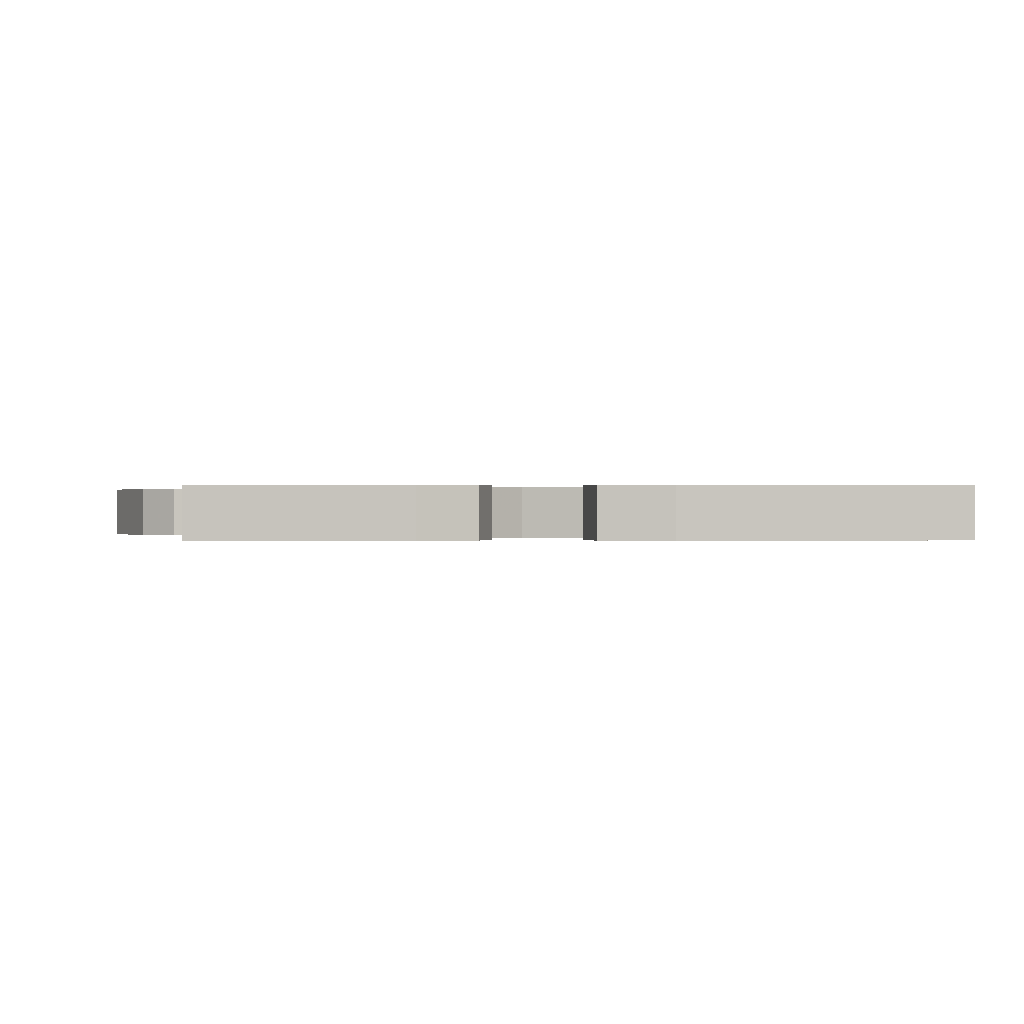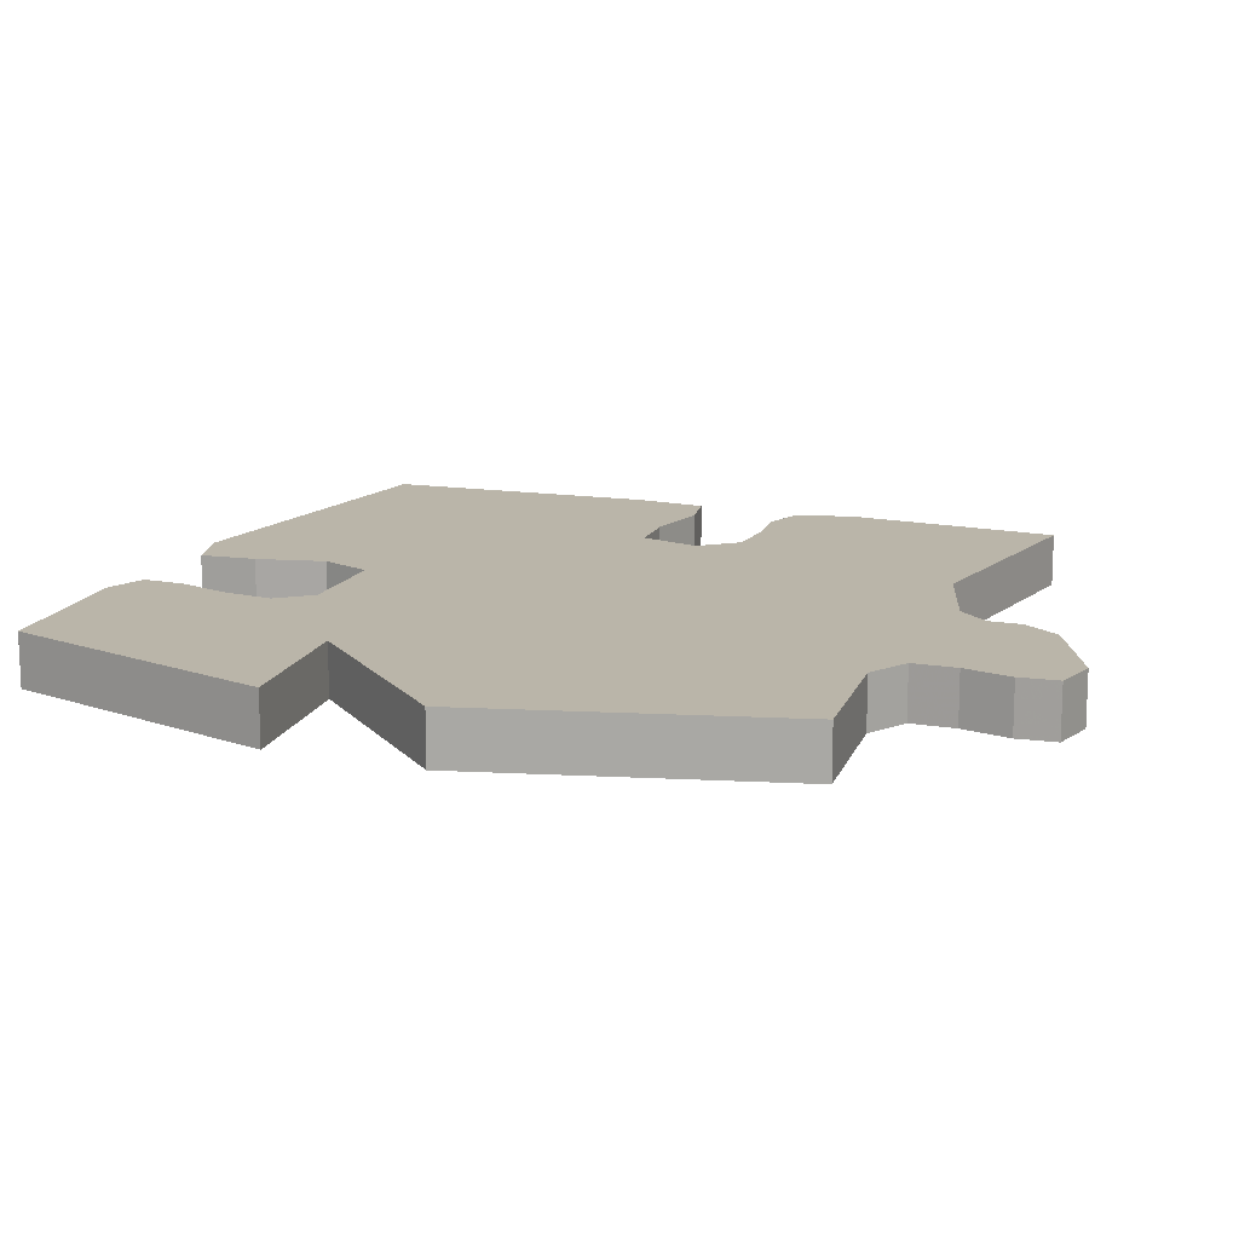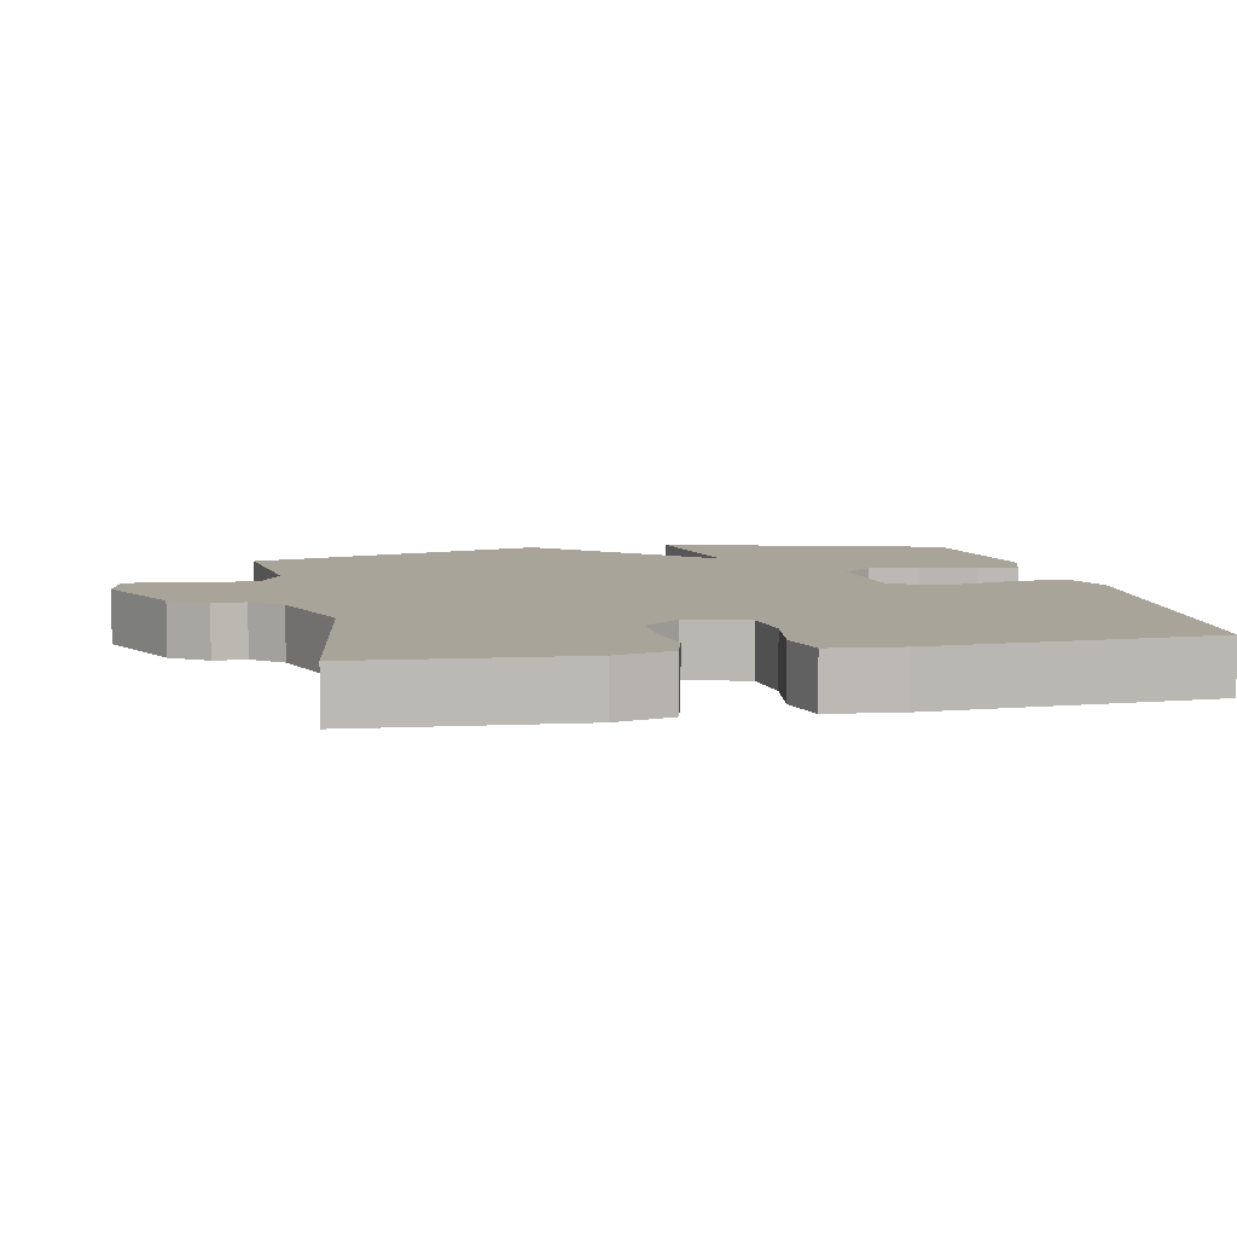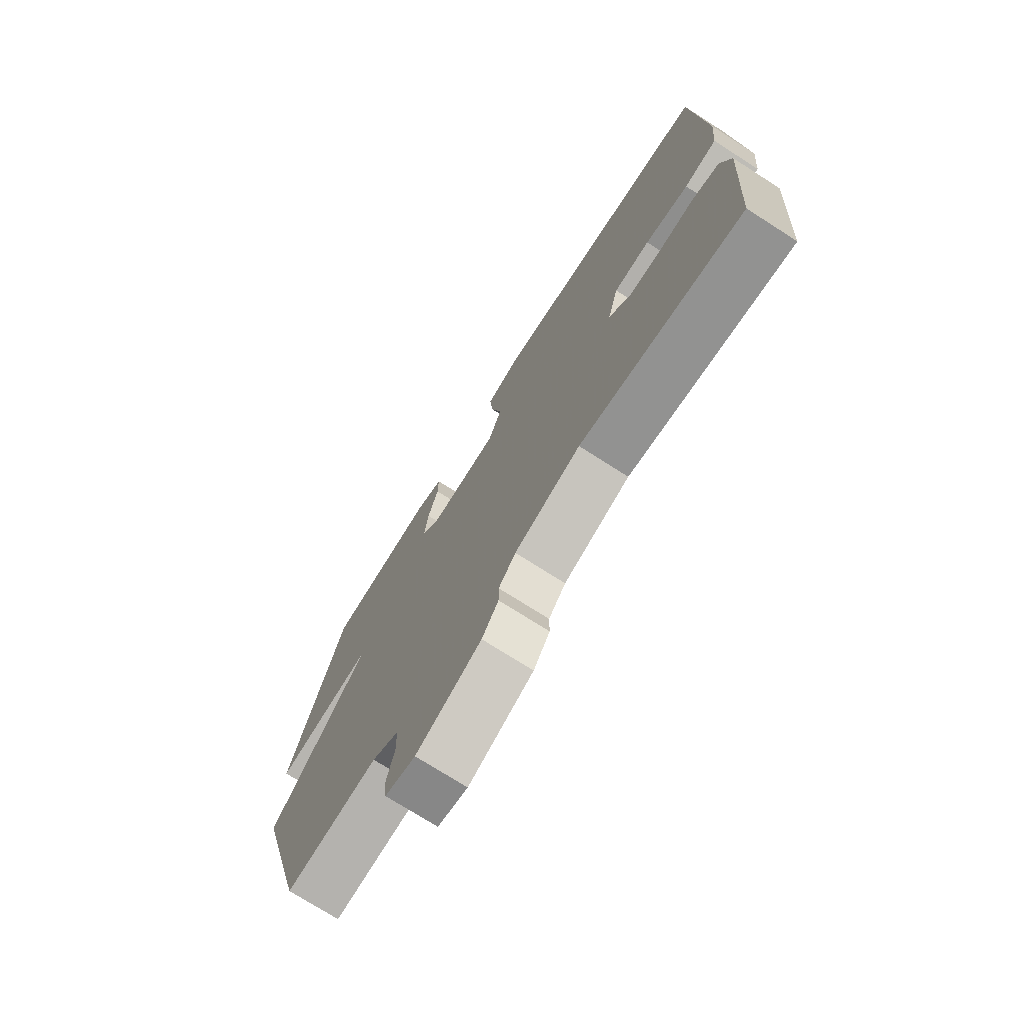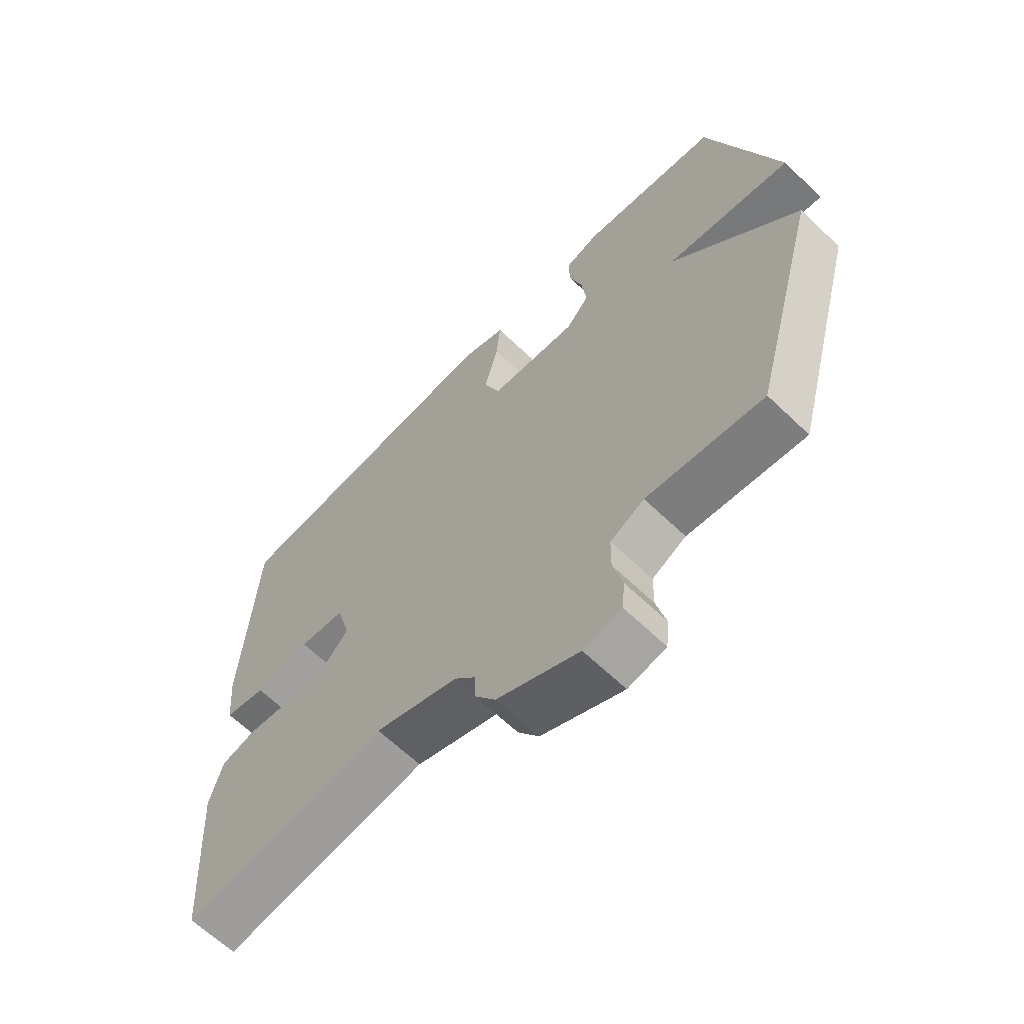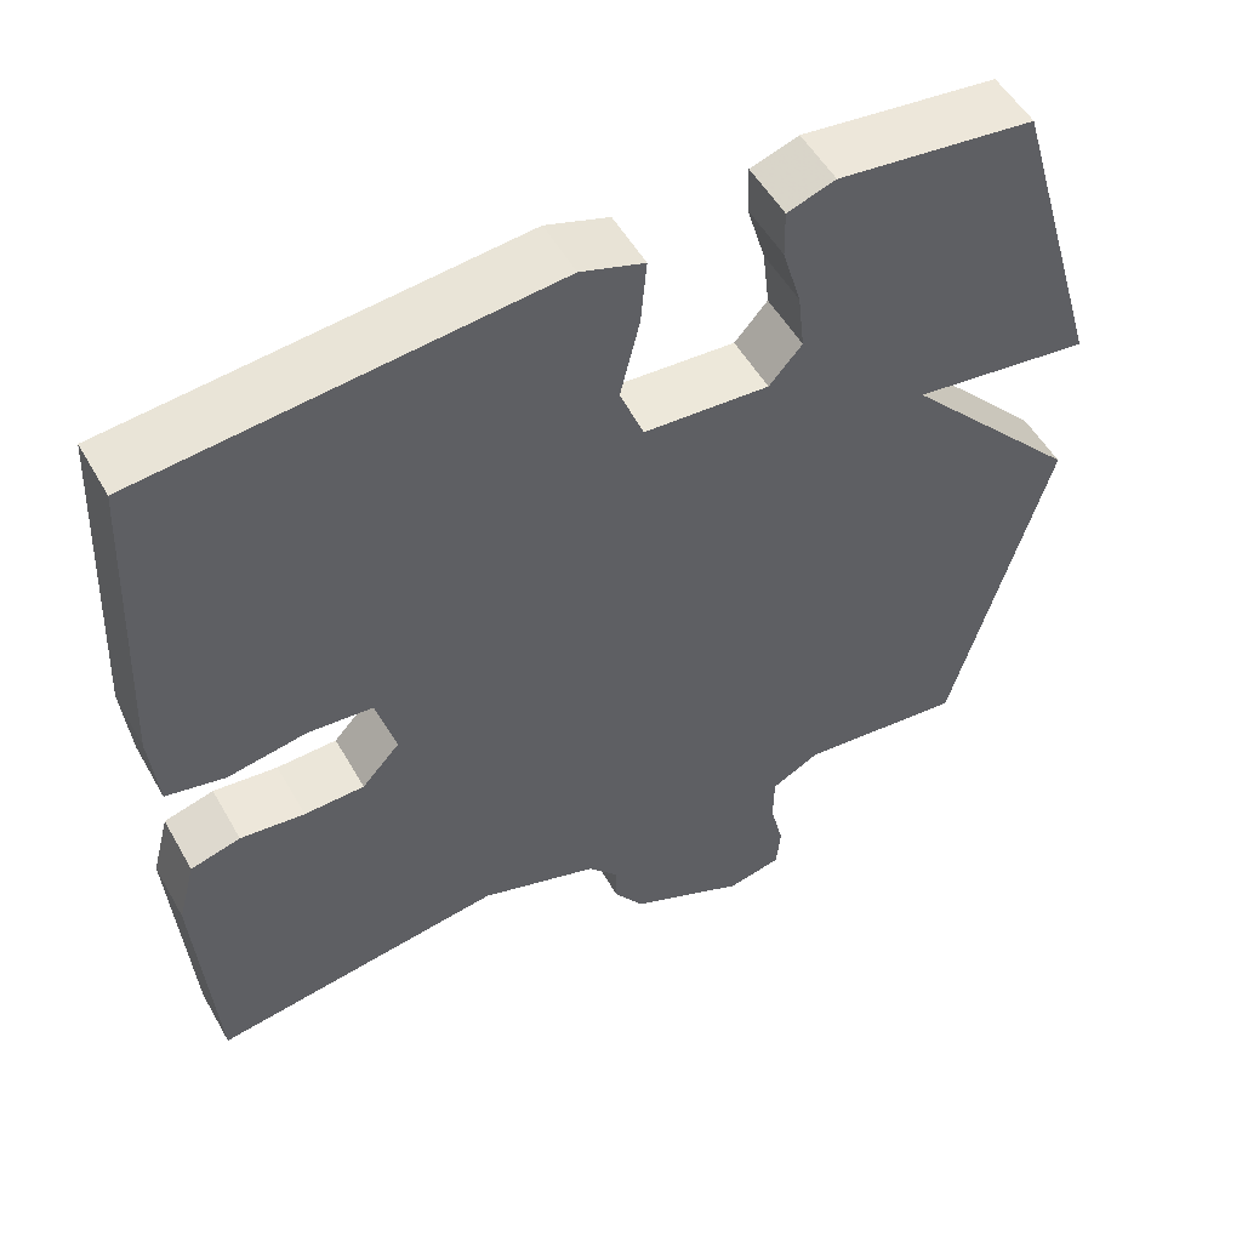
<metadata>
{"format":"obj","ext":"obj","renderer":"f3d","projection":"perspective","resolution":1024,"background":"white","views":[{"elev":0.1,"azim":-90.8,"up":"+Y"},{"elev":13.7,"azim":112.2,"up":"+Y"},{"elev":7.2,"azim":-101.7,"up":"+Y"},{"elev":-73.9,"azim":-122.6,"up":"+Z"},{"elev":-64.3,"azim":46.0,"up":"+Z"},{"elev":52.8,"azim":-29.1,"up":"+Z"}]}
</metadata>
<code>
v 0.5 0.07 0.5
v 0.614 0.07 0.112
v 0.403 0.07 0.142
v 0.614 0.07 -0.088
v 0.5 0.07 -0.5
v 0.305 0.07 -0.478
v 0.248 0.07 -0.508
v 0.247 0.07 -0.567
v 0.263 0.07 -0.633
v 0.258 0.07 -0.685
v 0.194 0.07 -0.699
v 0.056 0.07 -0.635
v 0.021 0.07 -0.584
v 0.021 0.07 -0.539
v -0.015 0.07 -0.497
v -0.155 0.07 -0.45
v -0.5 0.07 -0.5
v -0.52 0.07 -0.205
v -0.499 0.07 -0.126
v -0.44 0.07 -0.11
v -0.364 0.07 -0.119
v -0.293 0.07 -0.117
v -0.248 0.07 -0.068
v -0.271 0.07 0.016
v -0.348 0.07 0.023
v -0.441 0.07 0.007
v -0.511 0.07 0.022
v -0.52 0.07 0.12
v -0.5 0.07 0.5
v -0.019 0.07 0.545
v 0.056 0.07 0.52
v 0.049 0.07 0.442
v 0.026 0.07 0.348
v 0.054 0.07 0.276
v 0.202 0.07 0.265
v 0.241 0.07 0.309
v 0.233 0.07 0.379
v 0.211 0.07 0.454
v 0.21 0.07 0.511
v 0.267 0.07 0.53
v 0.5 0 0.5
v 0.614 0 0.112
v 0.403 0 0.142
v 0.614 0 -0.088
v 0.5 0 -0.5
v 0.305 0 -0.478
v 0.248 0 -0.508
v 0.247 0 -0.567
v 0.263 0 -0.633
v 0.258 0 -0.685
v 0.194 0 -0.699
v 0.056 0 -0.635
v 0.021 0 -0.584
v 0.021 0 -0.539
v -0.015 0 -0.497
v -0.155 0 -0.45
v -0.5 0 -0.5
v -0.52 0 -0.205
v -0.499 0 -0.126
v -0.44 0 -0.11
v -0.364 0 -0.119
v -0.293 0 -0.117
v -0.248 0 -0.068
v -0.271 0 0.016
v -0.348 0 0.023
v -0.441 0 0.007
v -0.511 0 0.022
v -0.52 0 0.12
v -0.5 0 0.5
v -0.019 0 0.545
v 0.056 0 0.52
v 0.049 0 0.442
v 0.026 0 0.348
v 0.054 0 0.276
v 0.202 0 0.265
v 0.241 0 0.309
v 0.233 0 0.379
v 0.211 0 0.454
v 0.21 0 0.511
v 0.267 0 0.53
f 1 2 3
f 40 1 3
f 39 40 3
f 38 39 3
f 37 38 3
f 36 37 3
f 4 5 6
f 3 4 6
f 36 3 6
f 35 36 6
f 34 35 6 7
f 33 34 7 8
f 31 32 33
f 30 31 33
f 29 30 33
f 28 29 33
f 27 28 33
f 26 27 33
f 25 26 33
f 24 25 33
f 23 24 33 8
f 9 10 11
f 8 9 11
f 23 8 11
f 22 23 11
f 21 22 11
f 19 20 21
f 18 19 21
f 17 18 21
f 16 17 21
f 15 16 21
f 15 21 11
f 14 15 11
f 11 12 13 14
f 43 42 41
f 43 41 80
f 43 80 79
f 43 79 78
f 43 78 77
f 43 77 76
f 46 45 44
f 46 44 43
f 46 43 76
f 46 76 75
f 47 46 75 74
f 48 47 74 73
f 73 72 71
f 73 71 70
f 73 70 69
f 73 69 68
f 73 68 67
f 73 67 66
f 73 66 65
f 73 65 64
f 48 73 64 63
f 51 50 49
f 51 49 48
f 51 48 63
f 51 63 62
f 51 62 61
f 61 60 59
f 61 59 58
f 61 58 57
f 61 57 56
f 61 56 55
f 51 61 55
f 51 55 54
f 54 53 52 51
f 1 41 42 2
f 2 42 43 3
f 3 43 44 4
f 4 44 45 5
f 5 45 46 6
f 6 46 47 7
f 7 47 48 8
f 8 48 49 9
f 9 49 50 10
f 10 50 51 11
f 11 51 52 12
f 12 52 53 13
f 13 53 54 14
f 14 54 55 15
f 15 55 56 16
f 16 56 57 17
f 17 57 58 18
f 18 58 59 19
f 19 59 60 20
f 20 60 61 21
f 21 61 62 22
f 22 62 63 23
f 23 63 64 24
f 24 64 65 25
f 25 65 66 26
f 26 66 67 27
f 27 67 68 28
f 28 68 69 29
f 29 69 70 30
f 30 70 71 31
f 31 71 72 32
f 32 72 73 33
f 33 73 74 34
f 34 74 75 35
f 35 75 76 36
f 36 76 77 37
f 37 77 78 38
f 38 78 79 39
f 39 79 80 40
f 40 80 41 1

</code>
